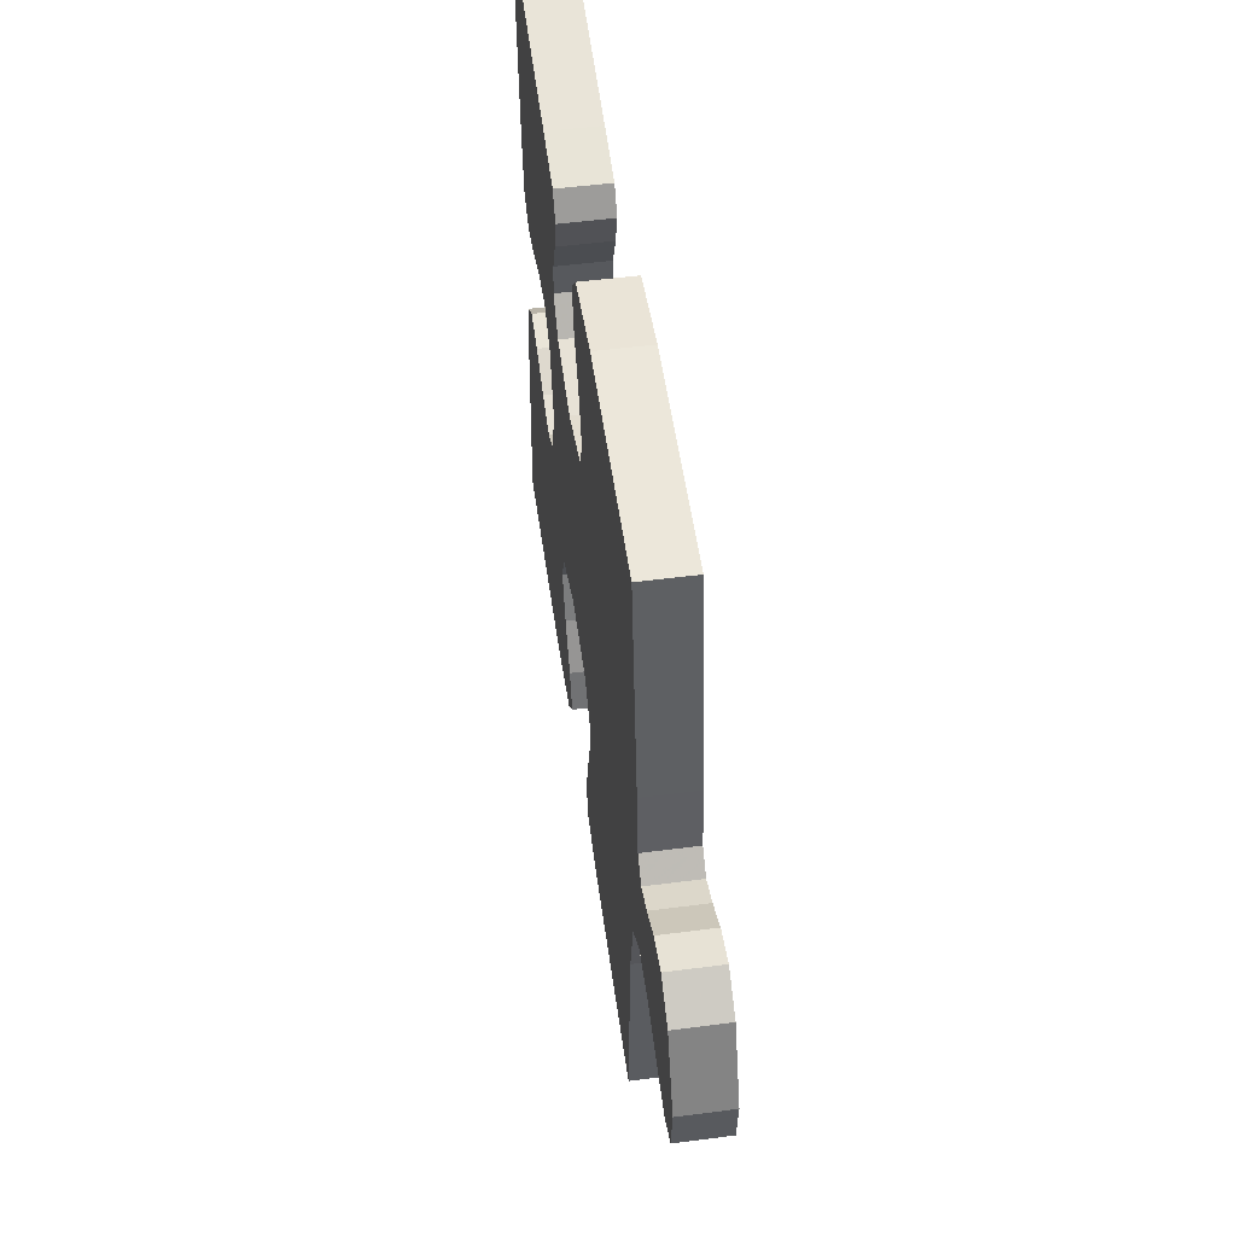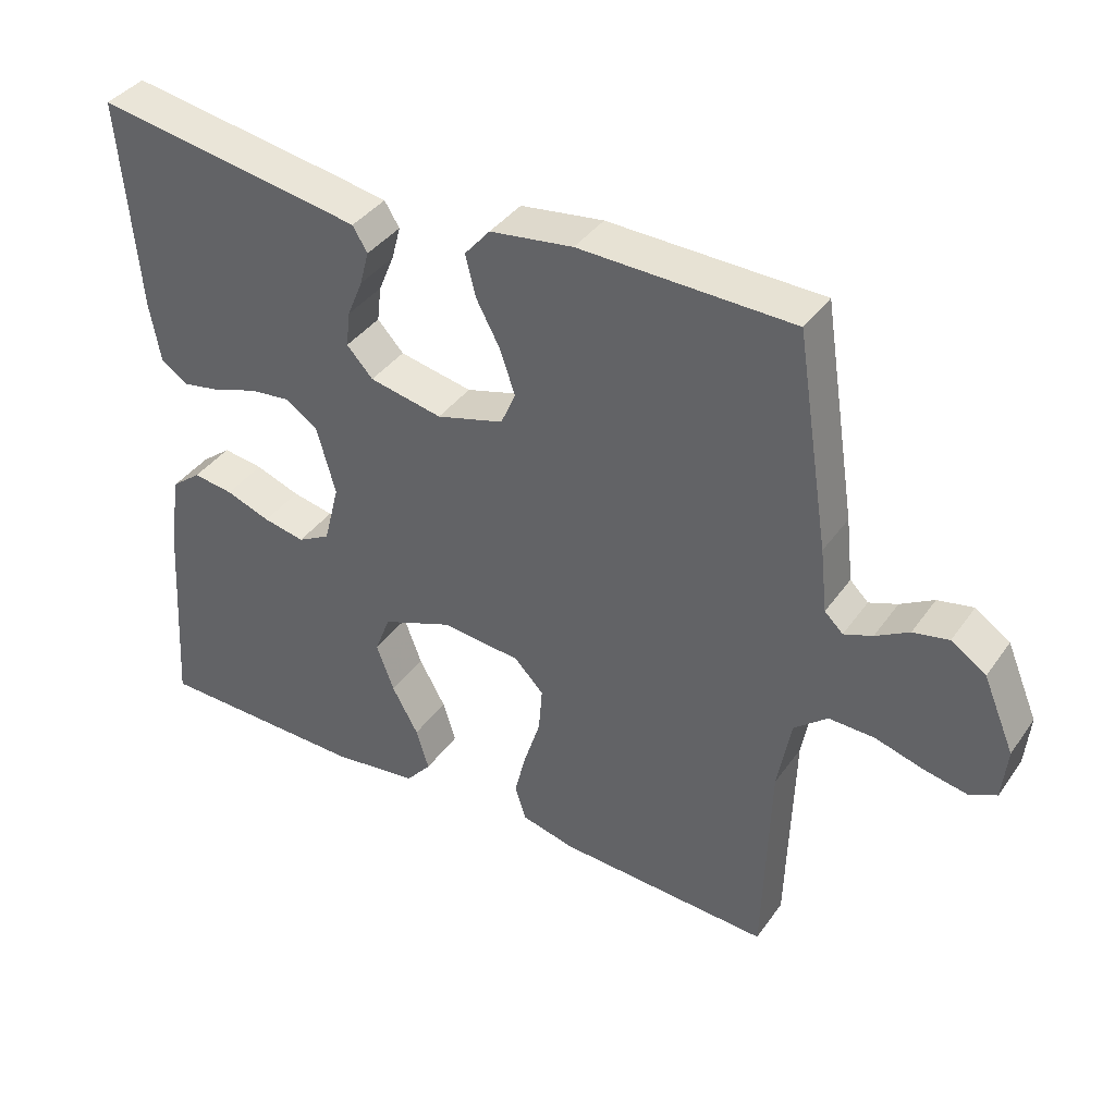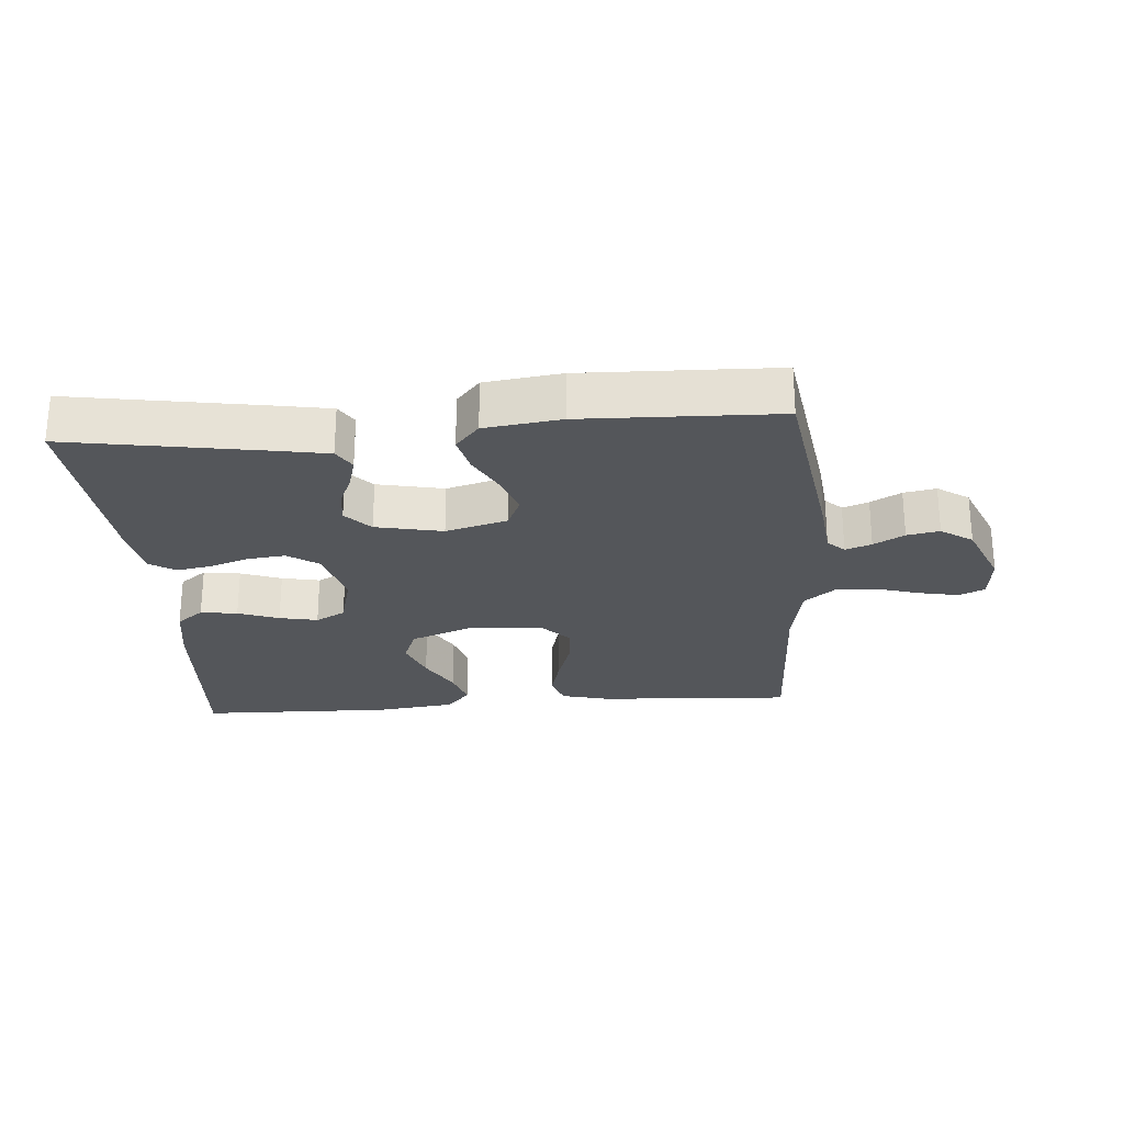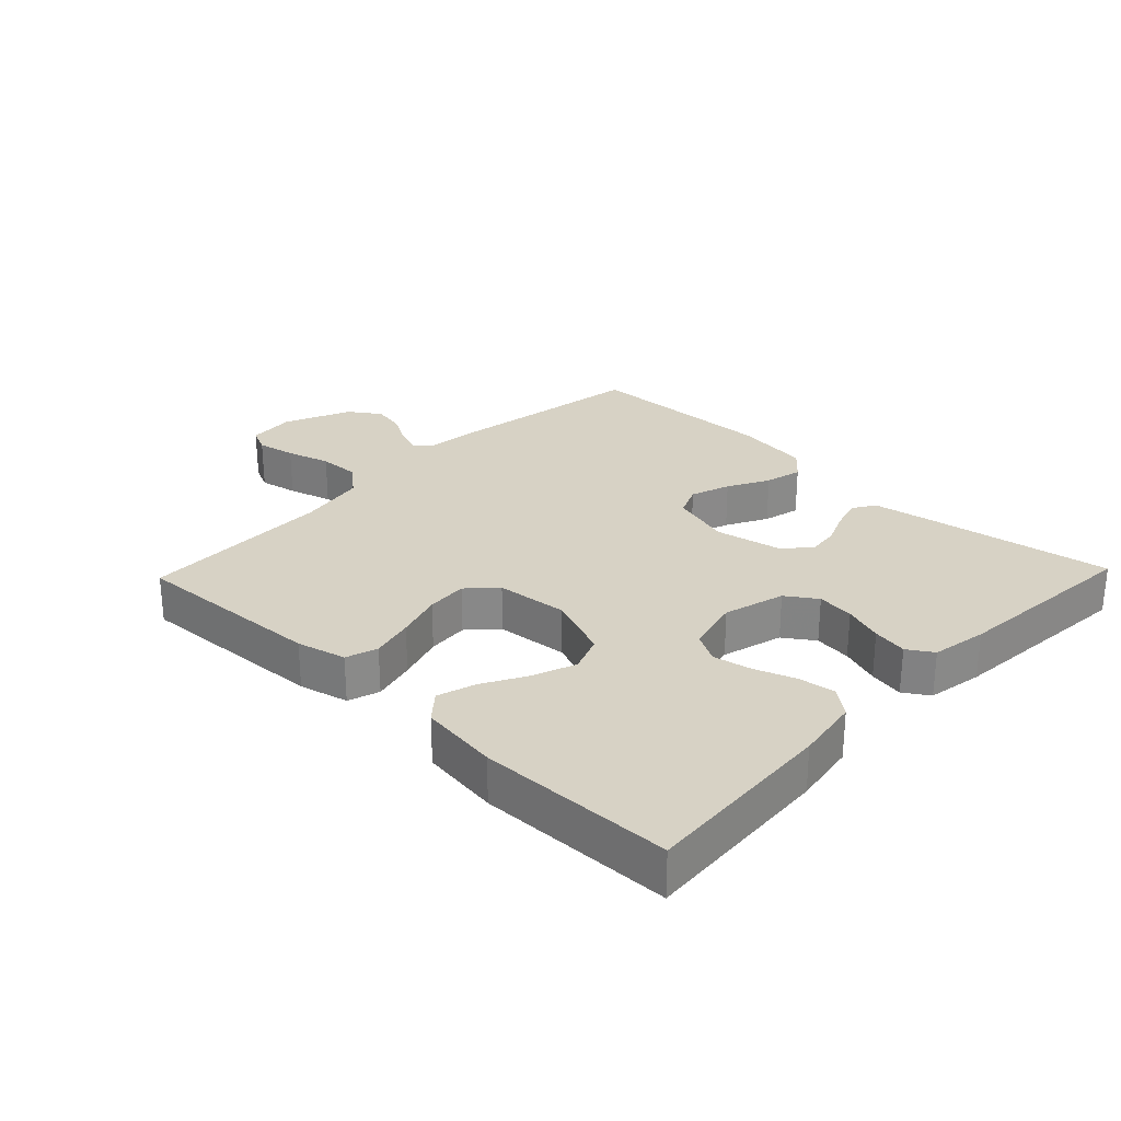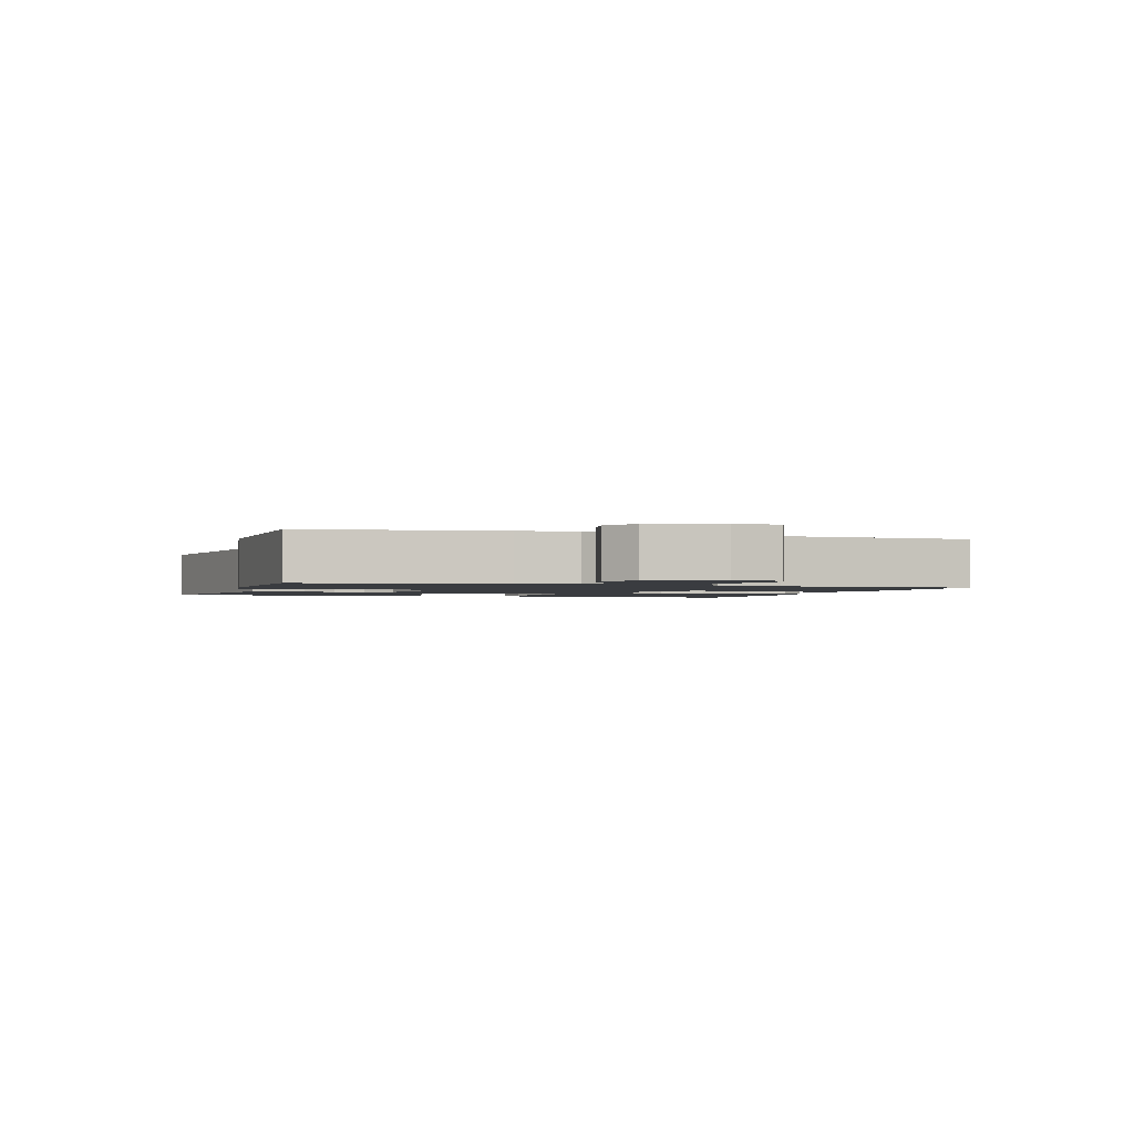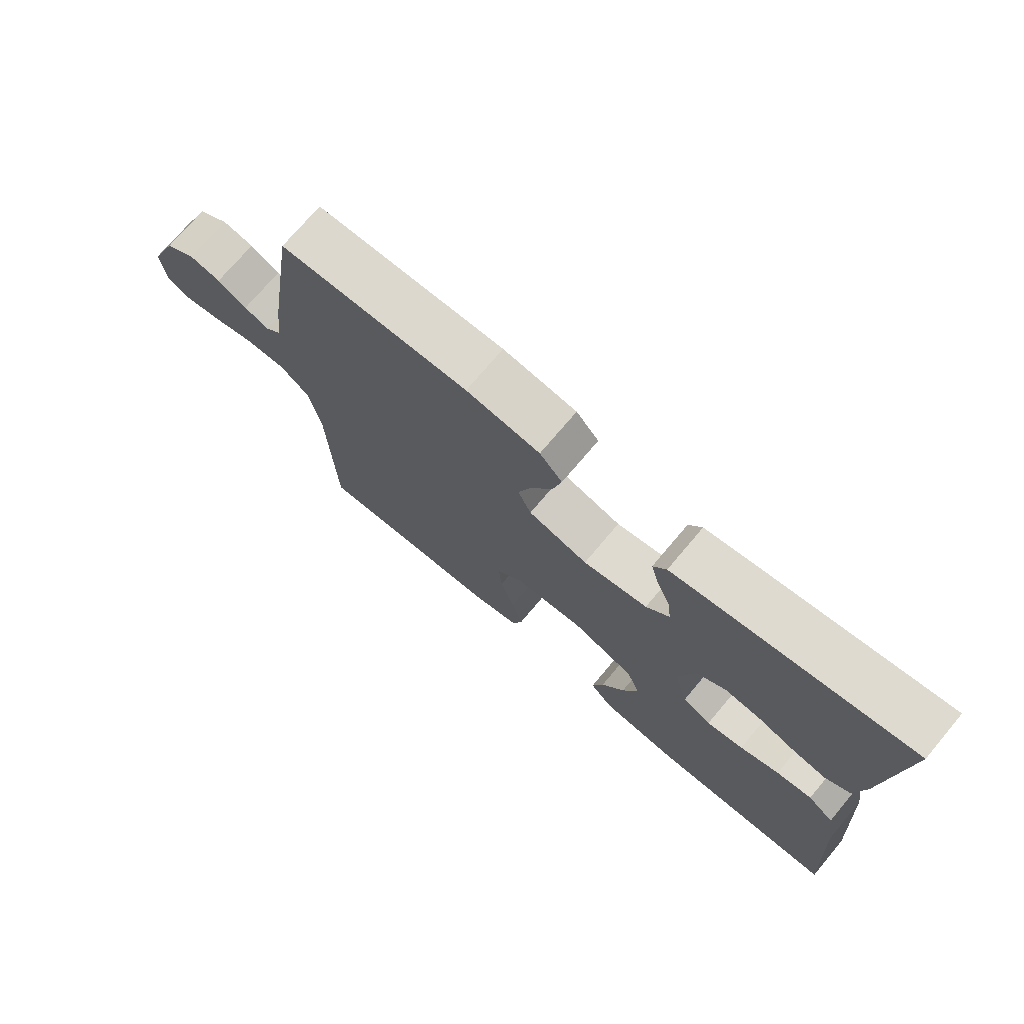
<metadata>
{"format":"obj","ext":"obj","renderer":"f3d","projection":"perspective","resolution":1024,"background":"white","views":[{"elev":52.1,"azim":82.0,"up":"+Z"},{"elev":38.8,"azim":31.5,"up":"+Z"},{"elev":-25.5,"azim":4.3,"up":"+Y"},{"elev":27.4,"azim":-136.2,"up":"+Y"},{"elev":-1.7,"azim":72.2,"up":"+Y"},{"elev":73.2,"azim":-139.9,"up":"+Z"}]}
</metadata>
<code>
v -0.5 0.07 -0.5
v -0.48 0.07 -0.2
v -0.464 0.07 -0.101
v -0.422 0.07 -0.068
v -0.365 0.07 -0.076
v -0.302 0.07 -0.099
v -0.243 0.07 -0.111
v -0.197 0.07 -0.086
v -0.175 0.07 0
v -0.201 0.07 0.095
v -0.248 0.07 0.127
v -0.306 0.07 0.12
v -0.367 0.07 0.099
v -0.421 0.07 0.089
v -0.46 0.07 0.114
v -0.475 0.07 0.2
v -0.5 0.07 0.5
v -0.2 0.07 0.451
v -0.12 0.07 0.437
v -0.099 0.07 0.403
v -0.112 0.07 0.355
v -0.134 0.07 0.302
v -0.14 0.07 0.252
v -0.103 0.07 0.212
v 0 0.07 0.191
v 0.095 0.07 0.218
v 0.116 0.07 0.266
v 0.095 0.07 0.328
v 0.061 0.07 0.392
v 0.047 0.07 0.45
v 0.083 0.07 0.492
v 0.2 0.07 0.508
v 0.5 0.07 0.5
v 0.547 0.07 0.2
v 0.557 0.07 0.11
v 0.583 0.07 0.085
v 0.623 0.07 0.1
v 0.67 0.07 0.127
v 0.72 0.07 0.137
v 0.769 0.07 0.104
v 0.813 0.07 0
v 0.806 0.07 -0.073
v 0.767 0.07 -0.091
v 0.707 0.07 -0.079
v 0.639 0.07 -0.059
v 0.575 0.07 -0.057
v 0.528 0.07 -0.096
v 0.509 0.07 -0.2
v 0.5 0.07 -0.5
v 0.2 0.07 -0.484
v 0.124 0.07 -0.465
v 0.108 0.07 -0.416
v 0.125 0.07 -0.349
v 0.148 0.07 -0.277
v 0.153 0.07 -0.213
v 0.112 0.07 -0.17
v 0 0.07 -0.159
v -0.1 0.07 -0.198
v -0.122 0.07 -0.255
v -0.097 0.07 -0.322
v -0.06 0.07 -0.389
v -0.042 0.07 -0.448
v -0.078 0.07 -0.49
v -0.2 0.07 -0.506
v -0.5 0 -0.5
v -0.48 0 -0.2
v -0.464 0 -0.101
v -0.422 0 -0.068
v -0.365 0 -0.076
v -0.302 0 -0.099
v -0.243 0 -0.111
v -0.197 0 -0.086
v -0.175 0 0
v -0.201 0 0.095
v -0.248 0 0.127
v -0.306 0 0.12
v -0.367 0 0.099
v -0.421 0 0.089
v -0.46 0 0.114
v -0.475 0 0.2
v -0.5 0 0.5
v -0.2 0 0.451
v -0.12 0 0.437
v -0.099 0 0.403
v -0.112 0 0.355
v -0.134 0 0.302
v -0.14 0 0.252
v -0.103 0 0.212
v 0 0 0.191
v 0.095 0 0.218
v 0.116 0 0.266
v 0.095 0 0.328
v 0.061 0 0.392
v 0.047 0 0.45
v 0.083 0 0.492
v 0.2 0 0.508
v 0.5 0 0.5
v 0.547 0 0.2
v 0.557 0 0.11
v 0.583 0 0.085
v 0.623 0 0.1
v 0.67 0 0.127
v 0.72 0 0.137
v 0.769 0 0.104
v 0.813 0 0
v 0.806 0 -0.073
v 0.767 0 -0.091
v 0.707 0 -0.079
v 0.639 0 -0.059
v 0.575 0 -0.057
v 0.528 0 -0.096
v 0.509 0 -0.2
v 0.5 0 -0.5
v 0.2 0 -0.484
v 0.124 0 -0.465
v 0.108 0 -0.416
v 0.125 0 -0.349
v 0.148 0 -0.277
v 0.153 0 -0.213
v 0.112 0 -0.17
v 0 0 -0.159
v -0.1 0 -0.198
v -0.122 0 -0.255
v -0.097 0 -0.322
v -0.06 0 -0.389
v -0.042 0 -0.448
v -0.078 0 -0.49
v -0.2 0 -0.506
f 60 61 62 63
f 59 60 63 64
f 51 52 53 54
f 49 50 51 54
f 48 49 54 55
f 47 48 55 56
f 42 43 44 45
f 40 41 42 45
f 40 45 46
f 37 38 39 40
f 36 37 40 46
f 35 36 46 47
f 28 29 30 31
f 27 28 31 32
f 19 20 21 22
f 19 22 23
f 18 19 23
f 17 18 23
f 16 17 23 24
f 12 13 14 15
f 11 12 15 16
f 3 4 5 6
f 3 6 7
f 2 3 7
f 59 64 1 2
f 58 59 2 7
f 57 58 7 8
f 56 57 8 9
f 47 56 9 10
f 35 47 10 11
f 27 32 33 34
f 26 27 34 35
f 25 26 35
f 11 16 24 25
f 11 25 35
f 127 126 125 124
f 128 127 124 123
f 118 117 116 115
f 118 115 114 113
f 119 118 113 112
f 120 119 112 111
f 109 108 107 106
f 109 106 105 104
f 110 109 104
f 104 103 102 101
f 110 104 101 100
f 111 110 100 99
f 95 94 93 92
f 96 95 92 91
f 86 85 84 83
f 87 86 83
f 87 83 82
f 87 82 81
f 88 87 81 80
f 79 78 77 76
f 80 79 76 75
f 70 69 68 67
f 71 70 67
f 71 67 66
f 66 65 128 123
f 71 66 123 122
f 72 71 122 121
f 73 72 121 120
f 74 73 120 111
f 75 74 111 99
f 98 97 96 91
f 99 98 91 90
f 99 90 89
f 89 88 80 75
f 99 89 75
f 1 65 66 2
f 2 66 67 3
f 3 67 68 4
f 4 68 69 5
f 5 69 70 6
f 6 70 71 7
f 7 71 72 8
f 8 72 73 9
f 9 73 74 10
f 10 74 75 11
f 11 75 76 12
f 12 76 77 13
f 13 77 78 14
f 14 78 79 15
f 15 79 80 16
f 16 80 81 17
f 17 81 82 18
f 18 82 83 19
f 19 83 84 20
f 20 84 85 21
f 21 85 86 22
f 22 86 87 23
f 23 87 88 24
f 24 88 89 25
f 25 89 90 26
f 26 90 91 27
f 27 91 92 28
f 28 92 93 29
f 29 93 94 30
f 30 94 95 31
f 31 95 96 32
f 32 96 97 33
f 33 97 98 34
f 34 98 99 35
f 35 99 100 36
f 36 100 101 37
f 37 101 102 38
f 38 102 103 39
f 39 103 104 40
f 40 104 105 41
f 41 105 106 42
f 42 106 107 43
f 43 107 108 44
f 44 108 109 45
f 45 109 110 46
f 46 110 111 47
f 47 111 112 48
f 48 112 113 49
f 49 113 114 50
f 50 114 115 51
f 51 115 116 52
f 52 116 117 53
f 53 117 118 54
f 54 118 119 55
f 55 119 120 56
f 56 120 121 57
f 57 121 122 58
f 58 122 123 59
f 59 123 124 60
f 60 124 125 61
f 61 125 126 62
f 62 126 127 63
f 63 127 128 64
f 64 128 65 1

</code>
